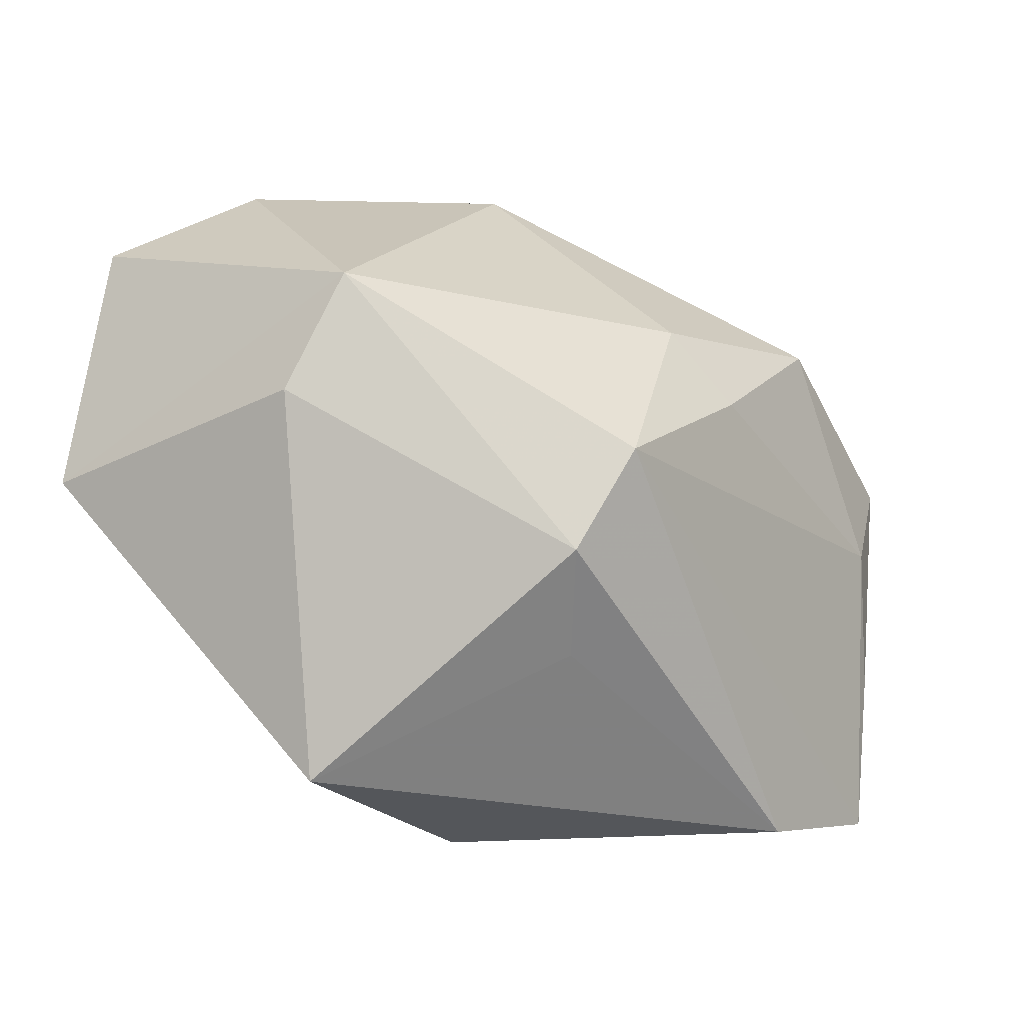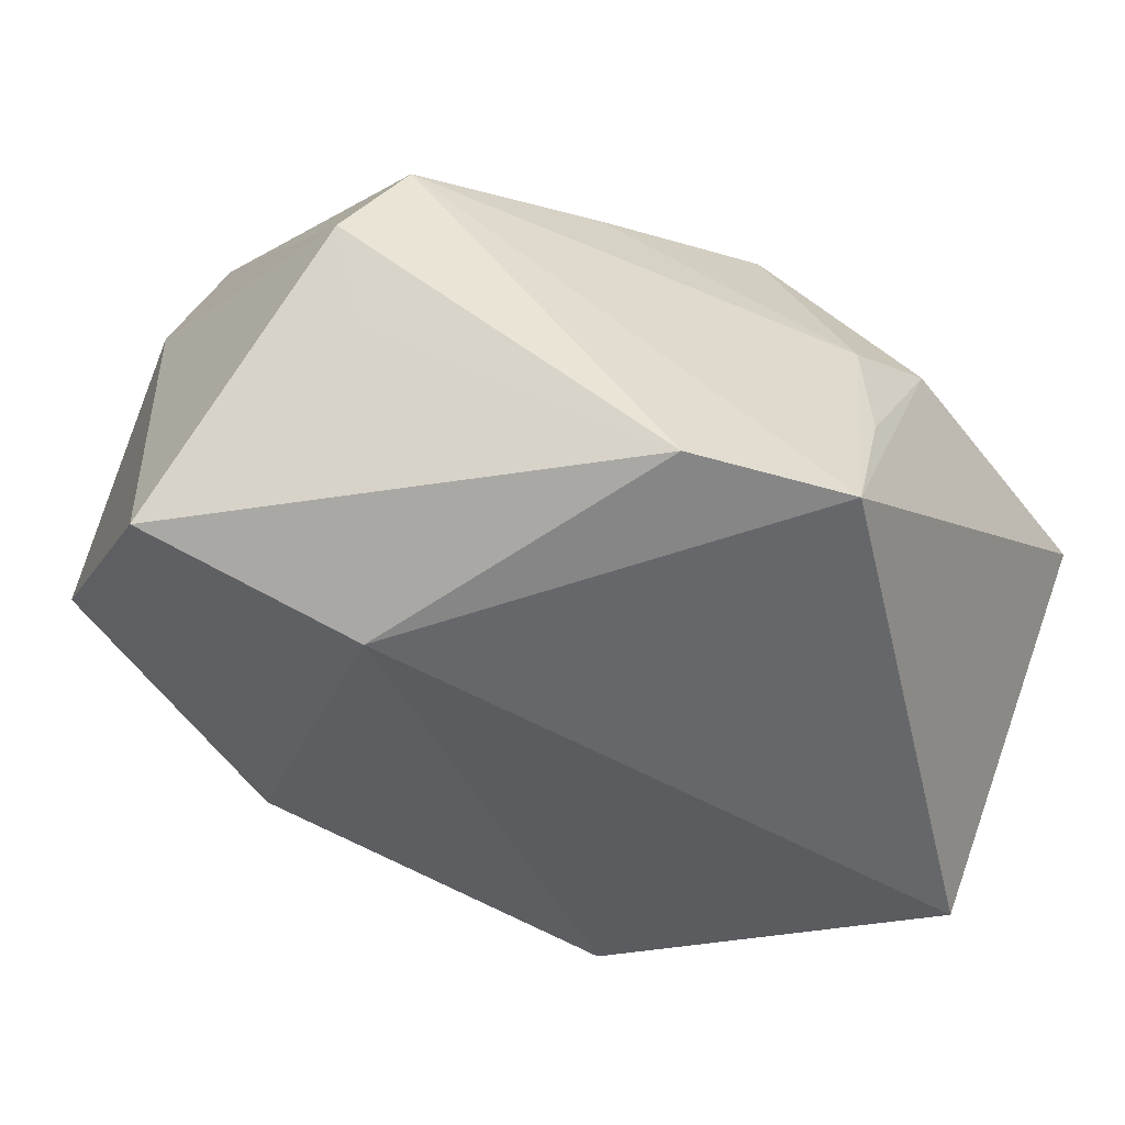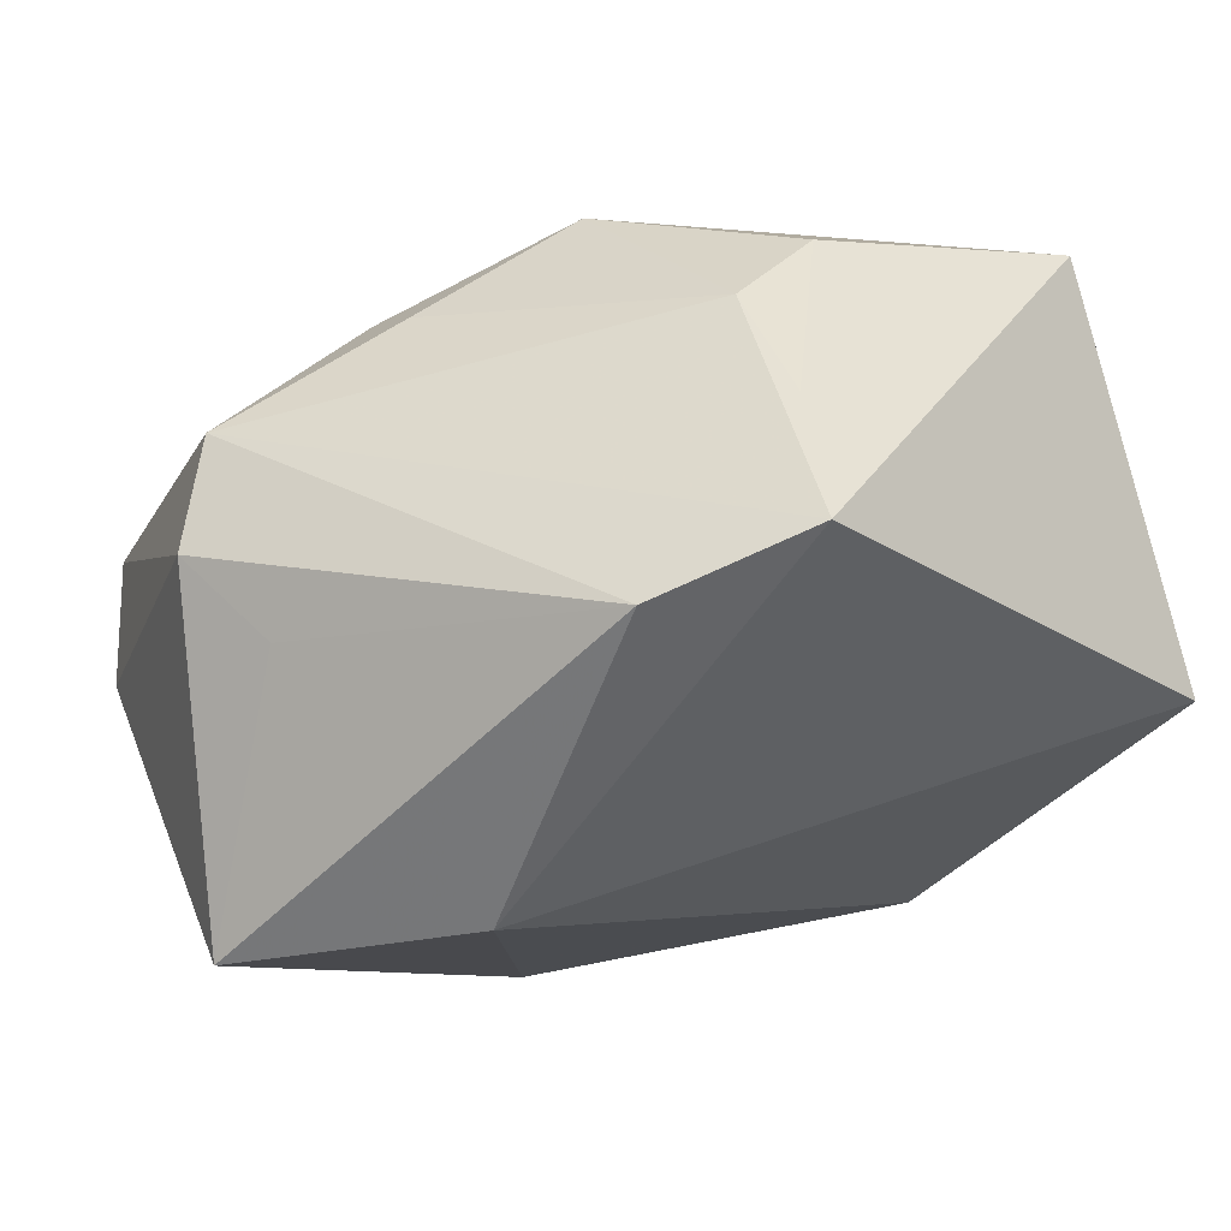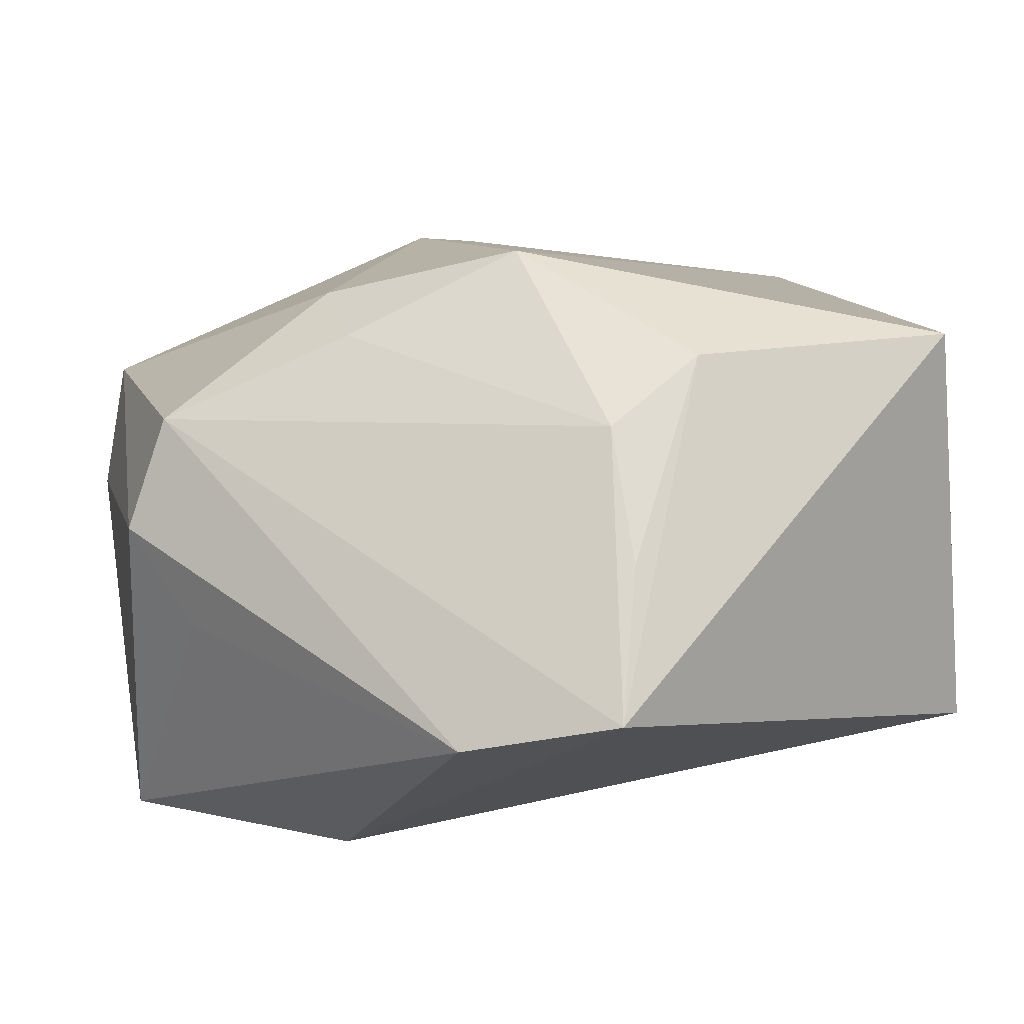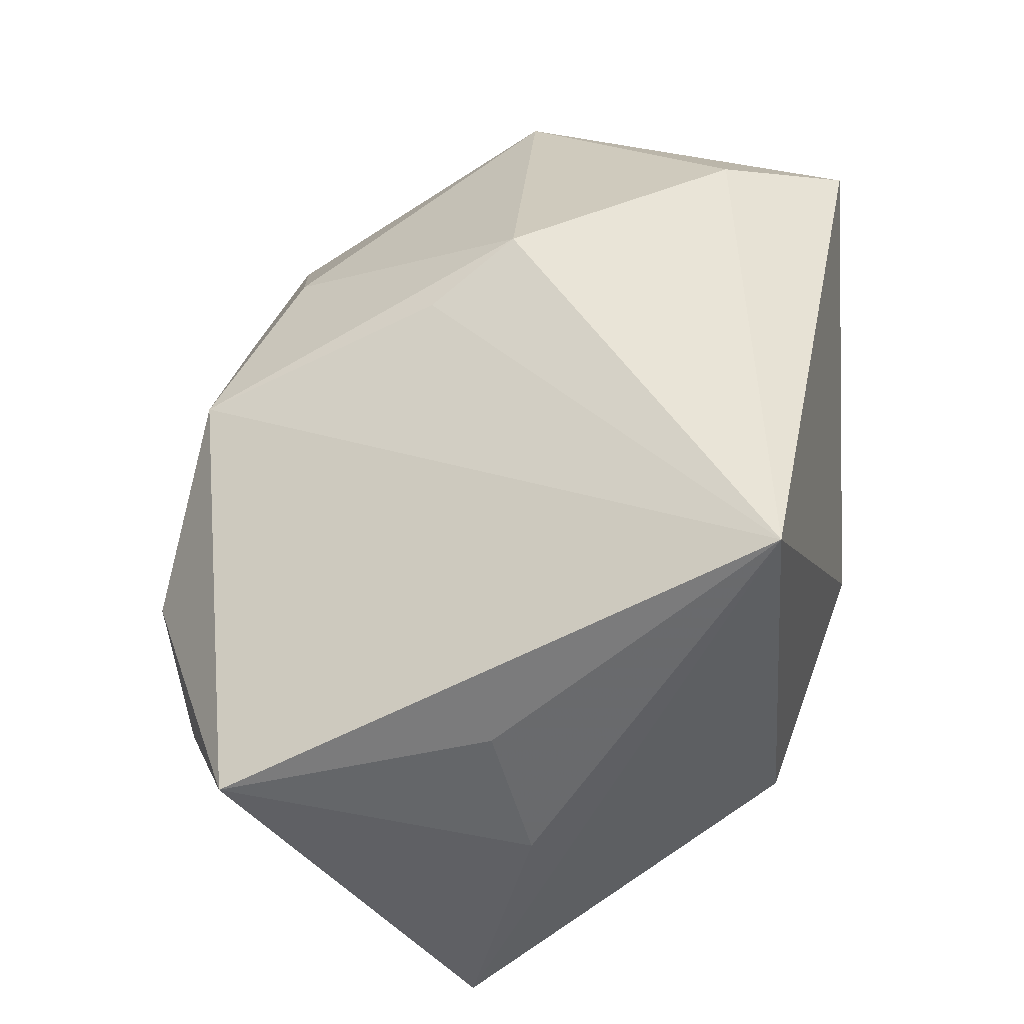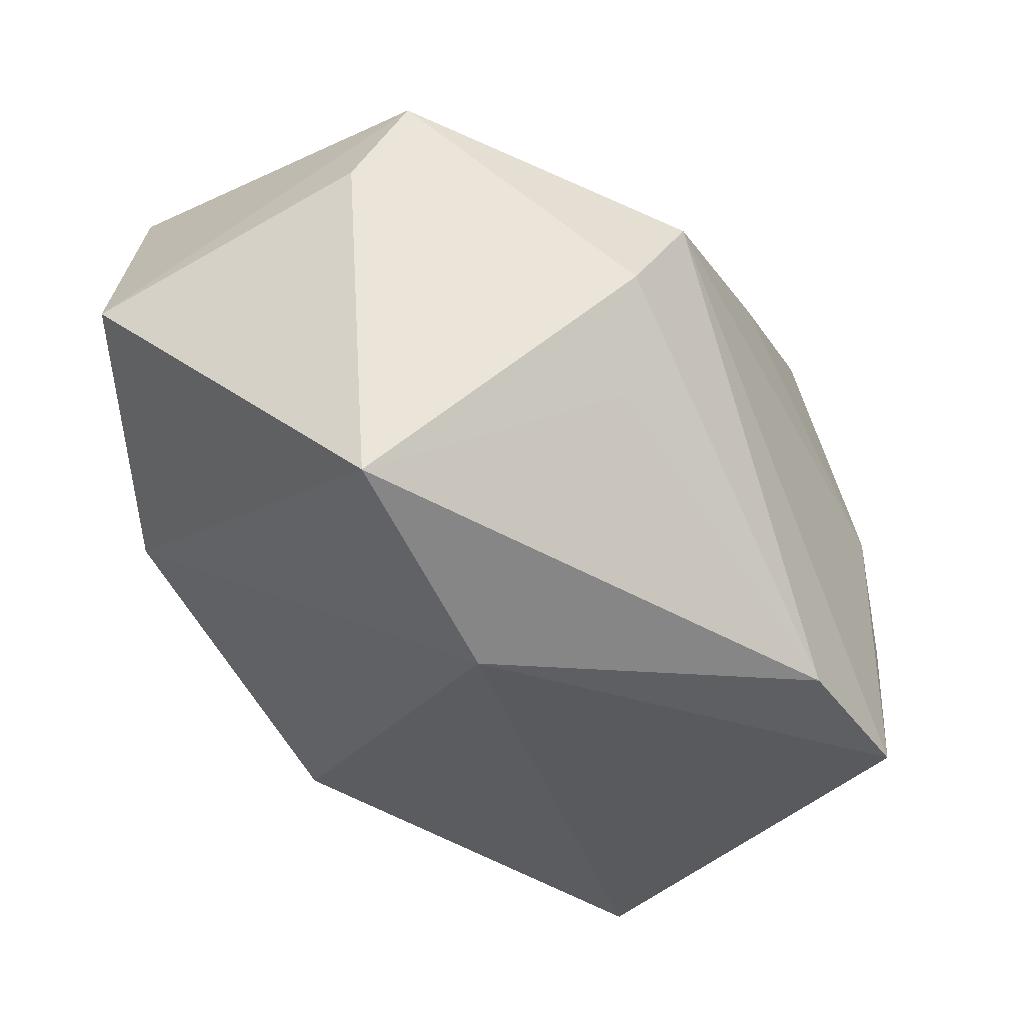
<metadata>
{"format":"obj","ext":"obj","renderer":"f3d","projection":"perspective","resolution":1024,"background":"white","views":[{"elev":0.5,"azim":111.4,"up":"+Z"},{"elev":-56.3,"azim":146.9,"up":"+Z"},{"elev":43.3,"azim":160.8,"up":"+Y"},{"elev":72.3,"azim":171.8,"up":"+Y"},{"elev":43.5,"azim":-88.0,"up":"+Z"},{"elev":-35.8,"azim":103.6,"up":"+Z"}]}
</metadata>
<code>
v -0.007199 -0.03322 -0.001867
v 0.005358 0.0007973 0.03159
v 0.01397 0.02833 0.01045
v 0.03185 0.02477 0.006075
v 0.04139 -0.004753 0.01134
v 0.0005456 0.008445 0.02707
v 0.03668 -0.03056 0.003085
v 0.01538 0.02286 0.01727
v 0.02445 -0.03242 0.02567
v -0.007976 0.03613 -0.01726
v -0.02185 -0.02687 -0.01605
v -0.04099 -0.00251 -0.003083
v -0.04099 0.02583 0.003718
v -0.00473 0.03624 -0.03118
v -0.03992 0.003215 -0.02731
v 0.02084 0.00264 -0.03127
v 0.01149 -0.03477 -0.006642
v 0.00923 0.03163 -0.0303
v -0.03985 0.001152 0.01015
v 0.0176 -0.02005 0.03159
v 0.03652 0.02094 -0.002744
v 0.03182 0.01874 -0.01224
v -0.01669 0.03471 0.00157
v -0.002405 0.03063 0.01563
v 0.03802 -0.0005061 0.0218
v 0.04089 -0.002512 -0.02337
v -0.03545 -0.023 0.03159
v -0.007898 0.03579 -0.004359
f 15 11 27
f 27 11 1
f 1 9 27
f 24 13 27
f 20 2 27
f 27 9 20
f 25 9 7
f 25 20 9
f 2 20 25
f 17 26 7
f 17 1 11
f 7 9 17
f 9 1 17
f 22 26 18
f 12 15 27
f 13 15 12
f 11 15 16
f 16 17 11
f 26 17 16
f 18 26 16
f 18 16 14
f 14 16 15
f 14 4 18
f 14 15 13
f 27 2 6
f 6 24 27
f 2 24 6
f 13 24 23
f 23 14 13
f 10 14 23
f 4 25 21
f 26 22 21
f 18 4 21
f 21 22 18
f 8 25 4
f 4 3 8
f 8 3 24
f 8 24 2
f 2 25 8
f 27 13 19
f 19 12 27
f 13 12 19
f 10 23 28
f 28 23 24
f 24 3 28
f 28 3 4
f 4 14 28
f 28 14 10
f 26 21 5
f 5 21 25
f 7 26 5
f 5 25 7

</code>
